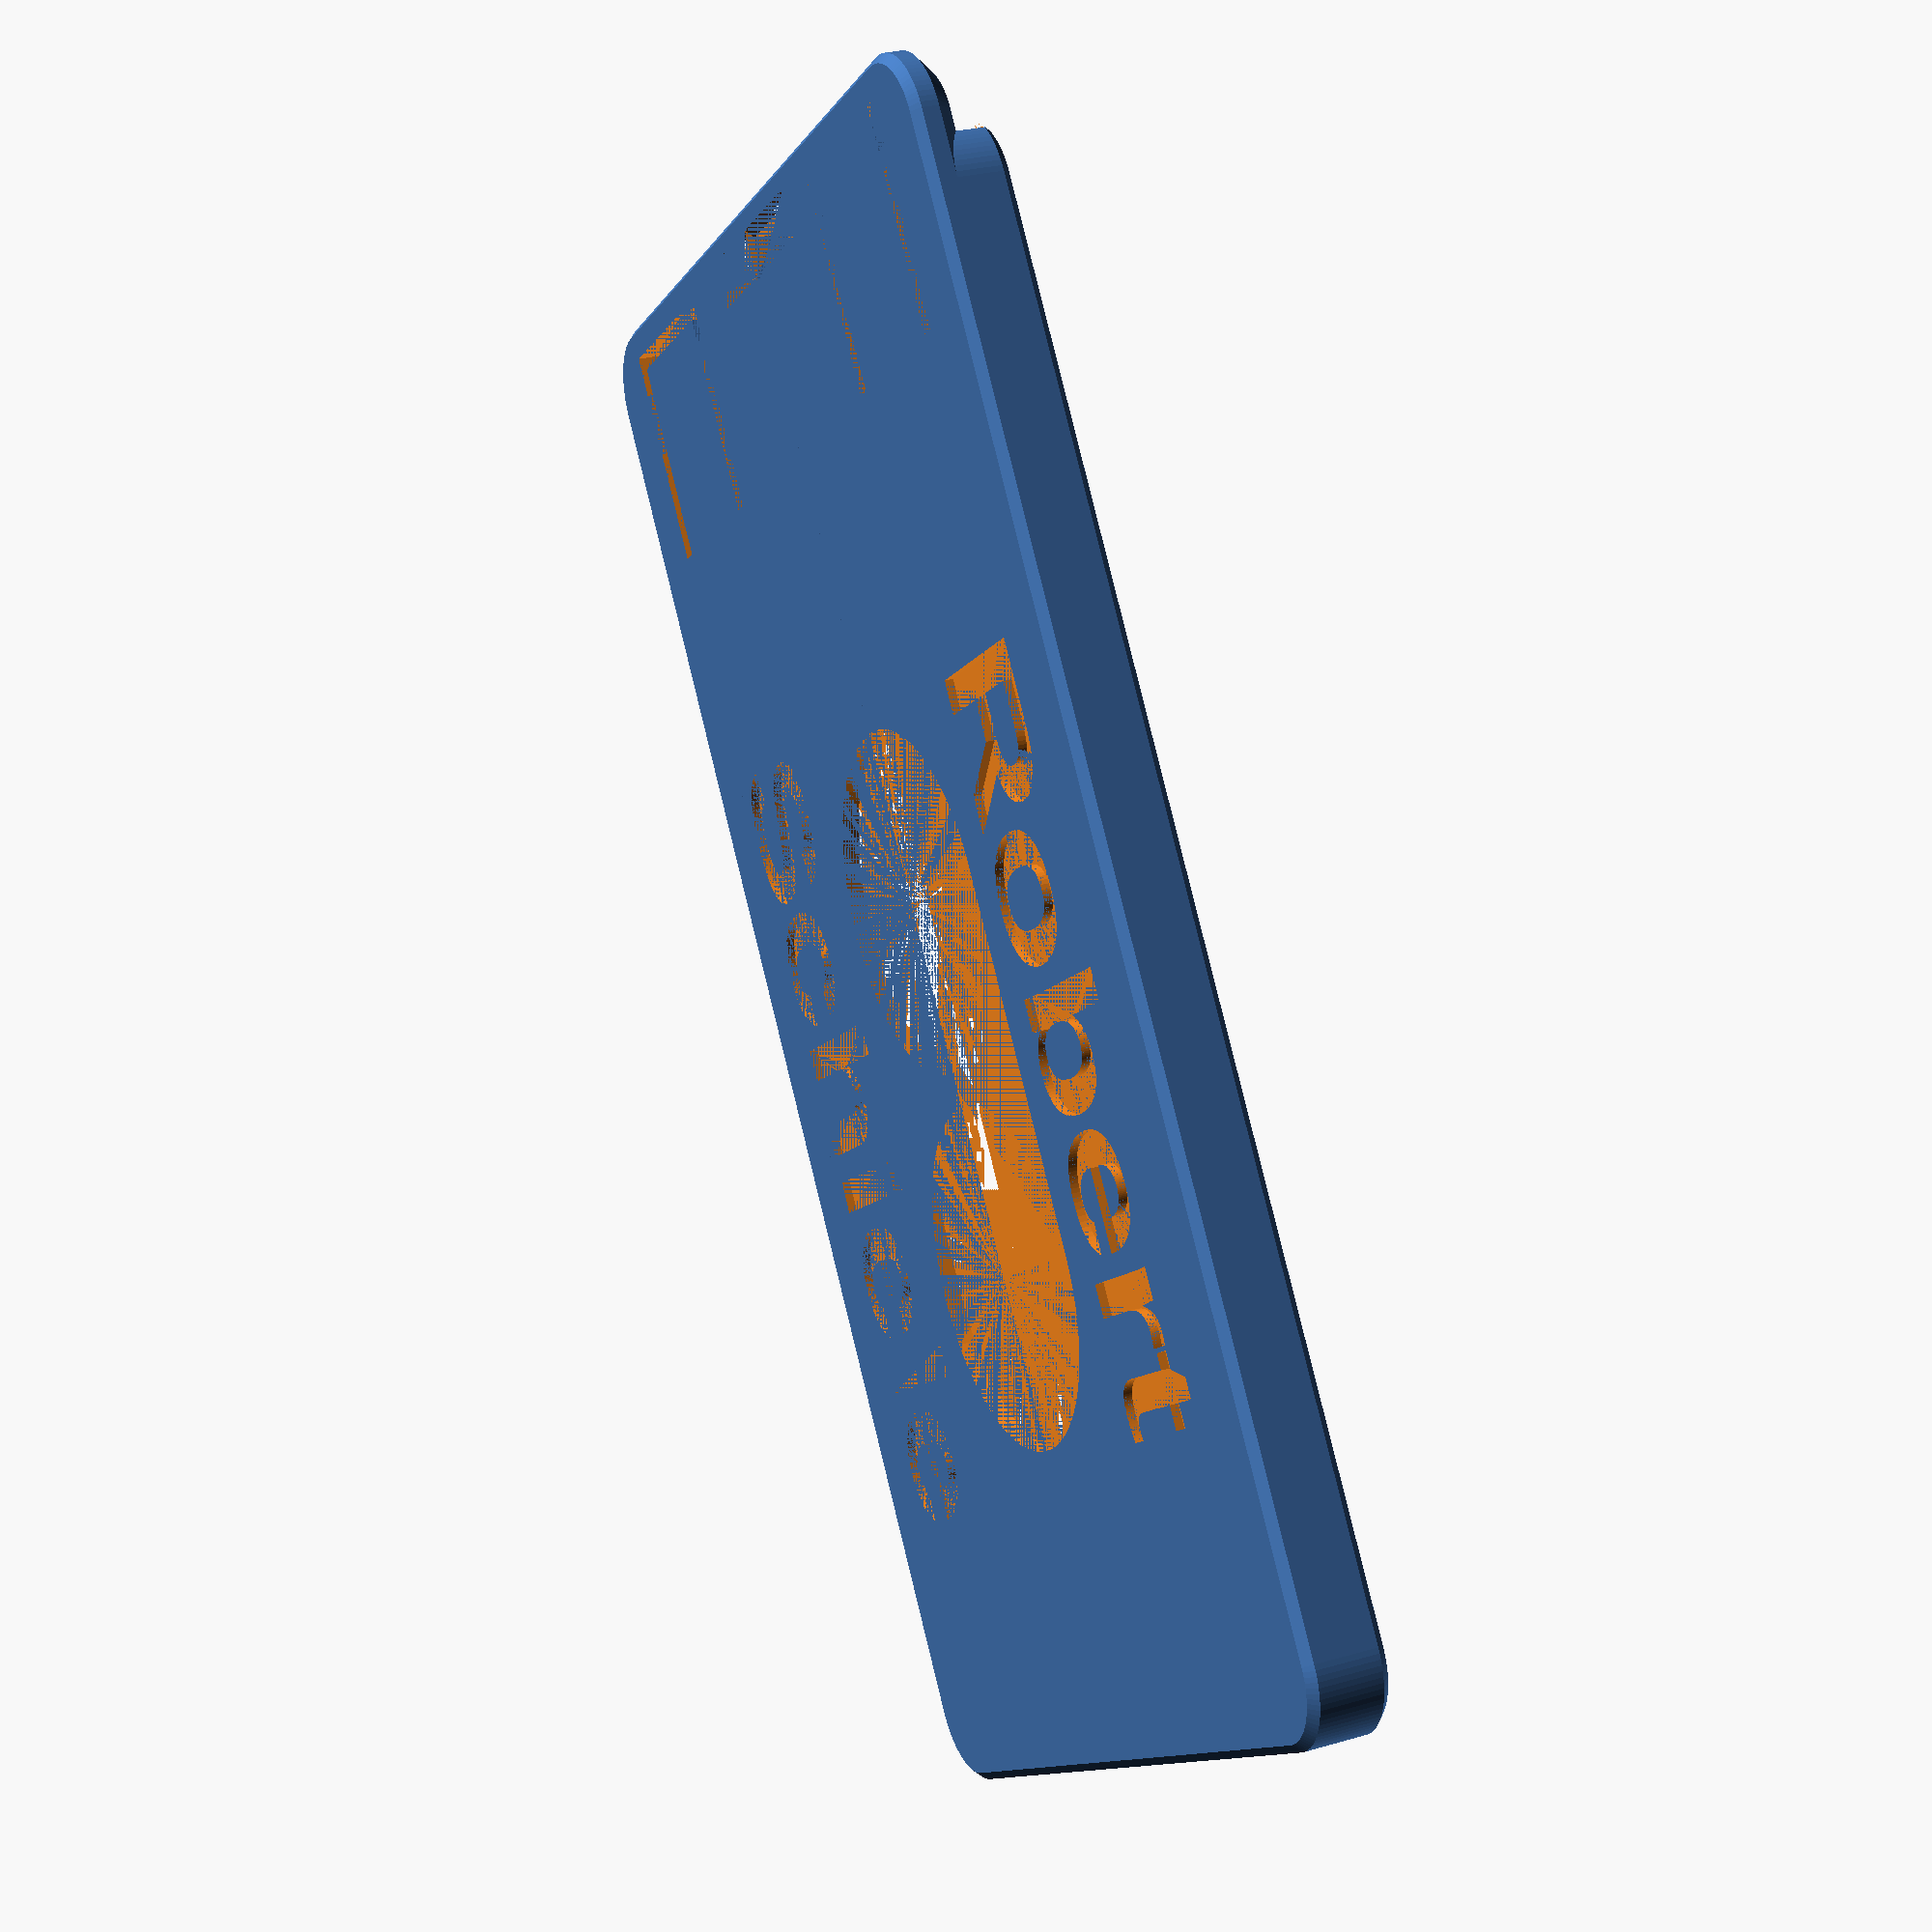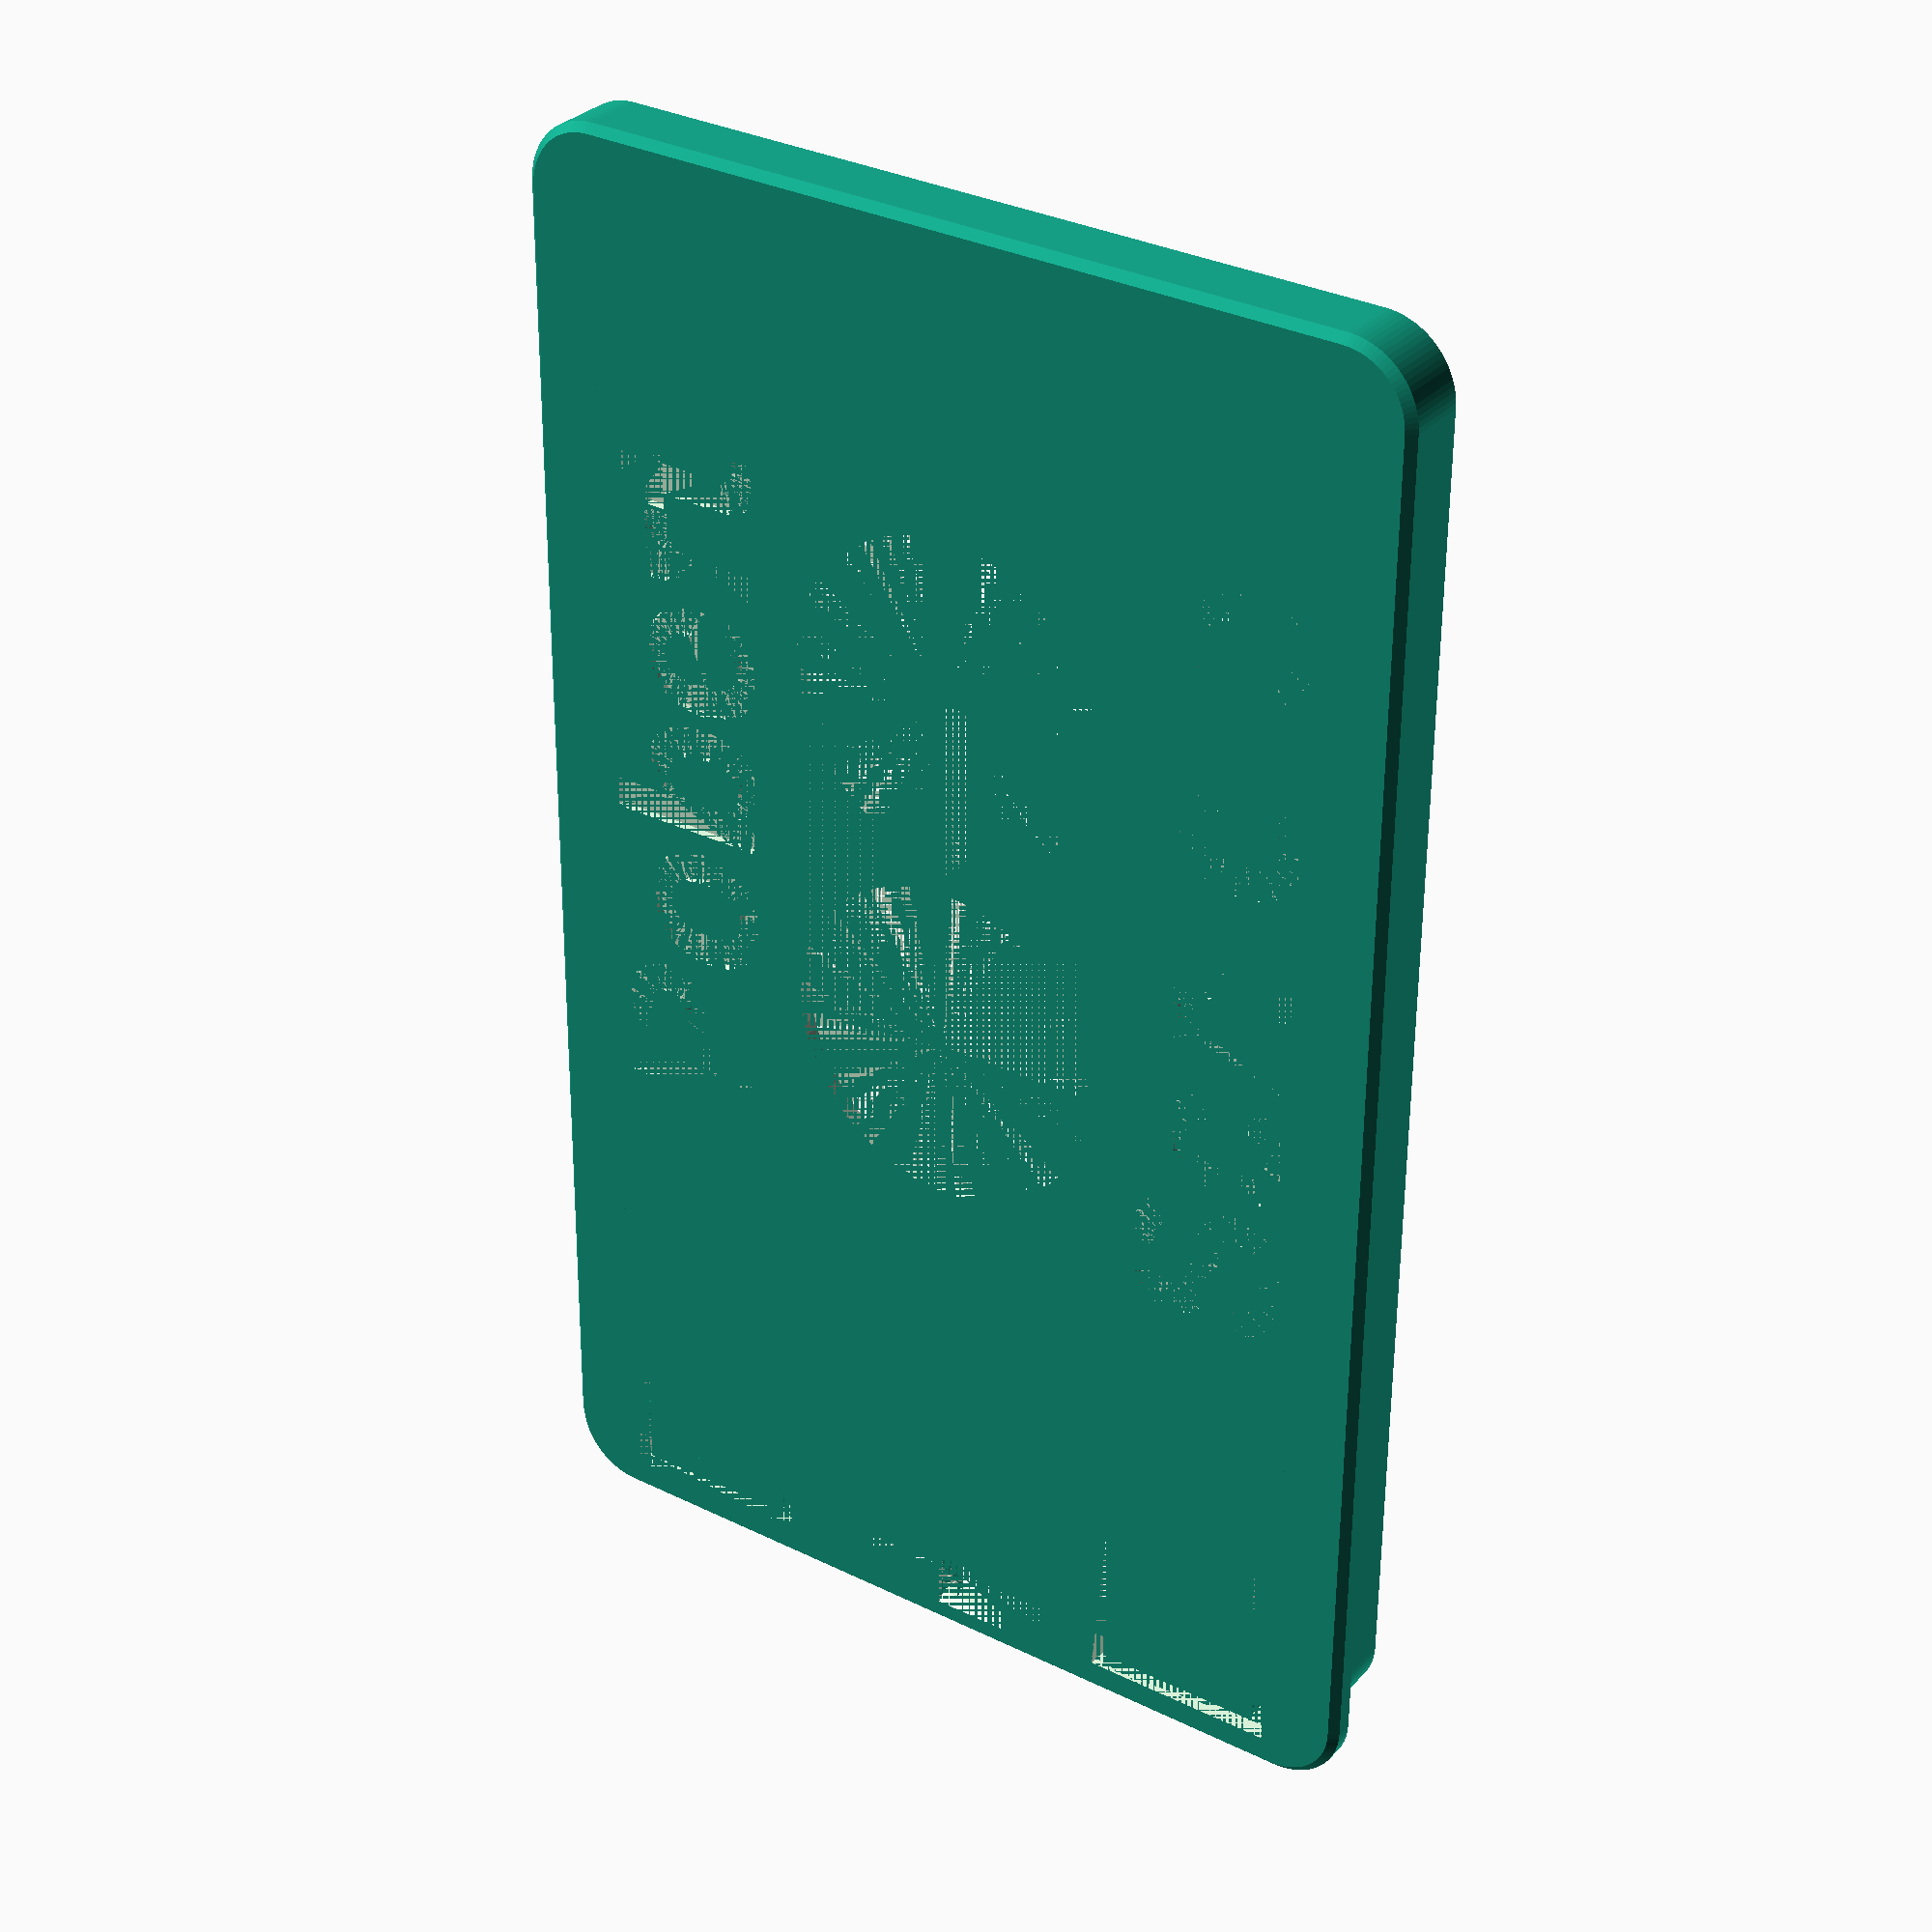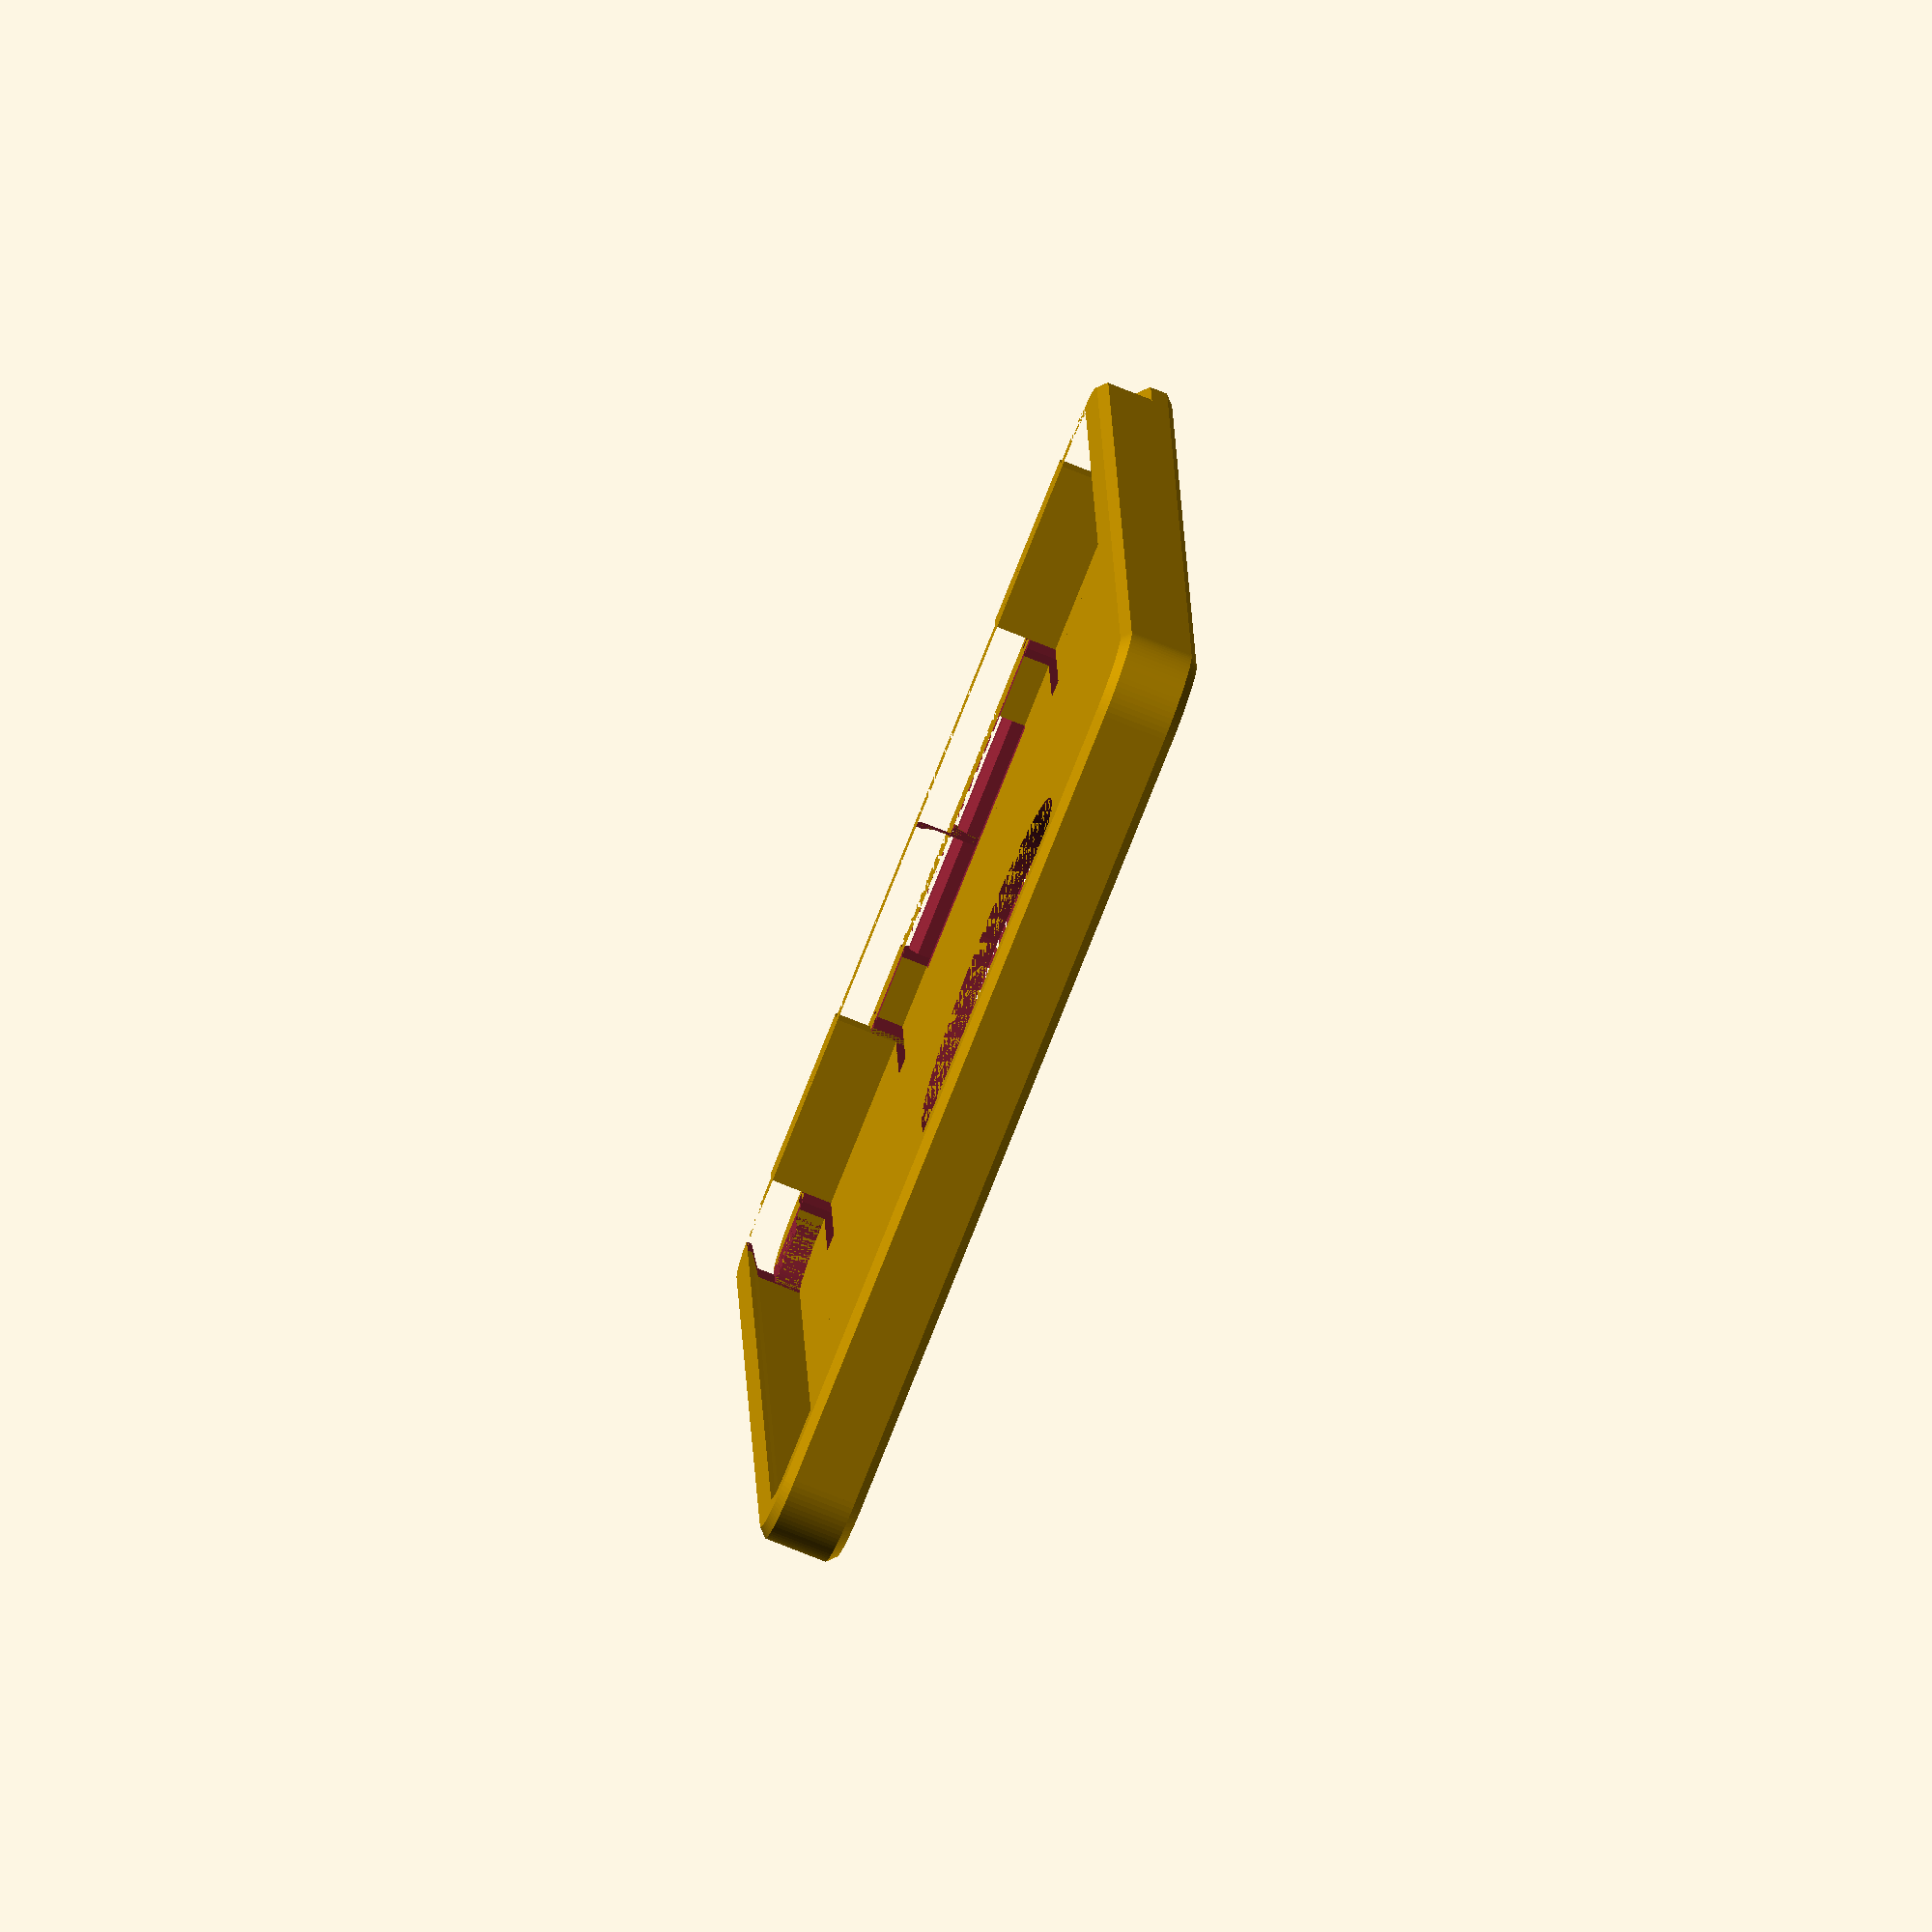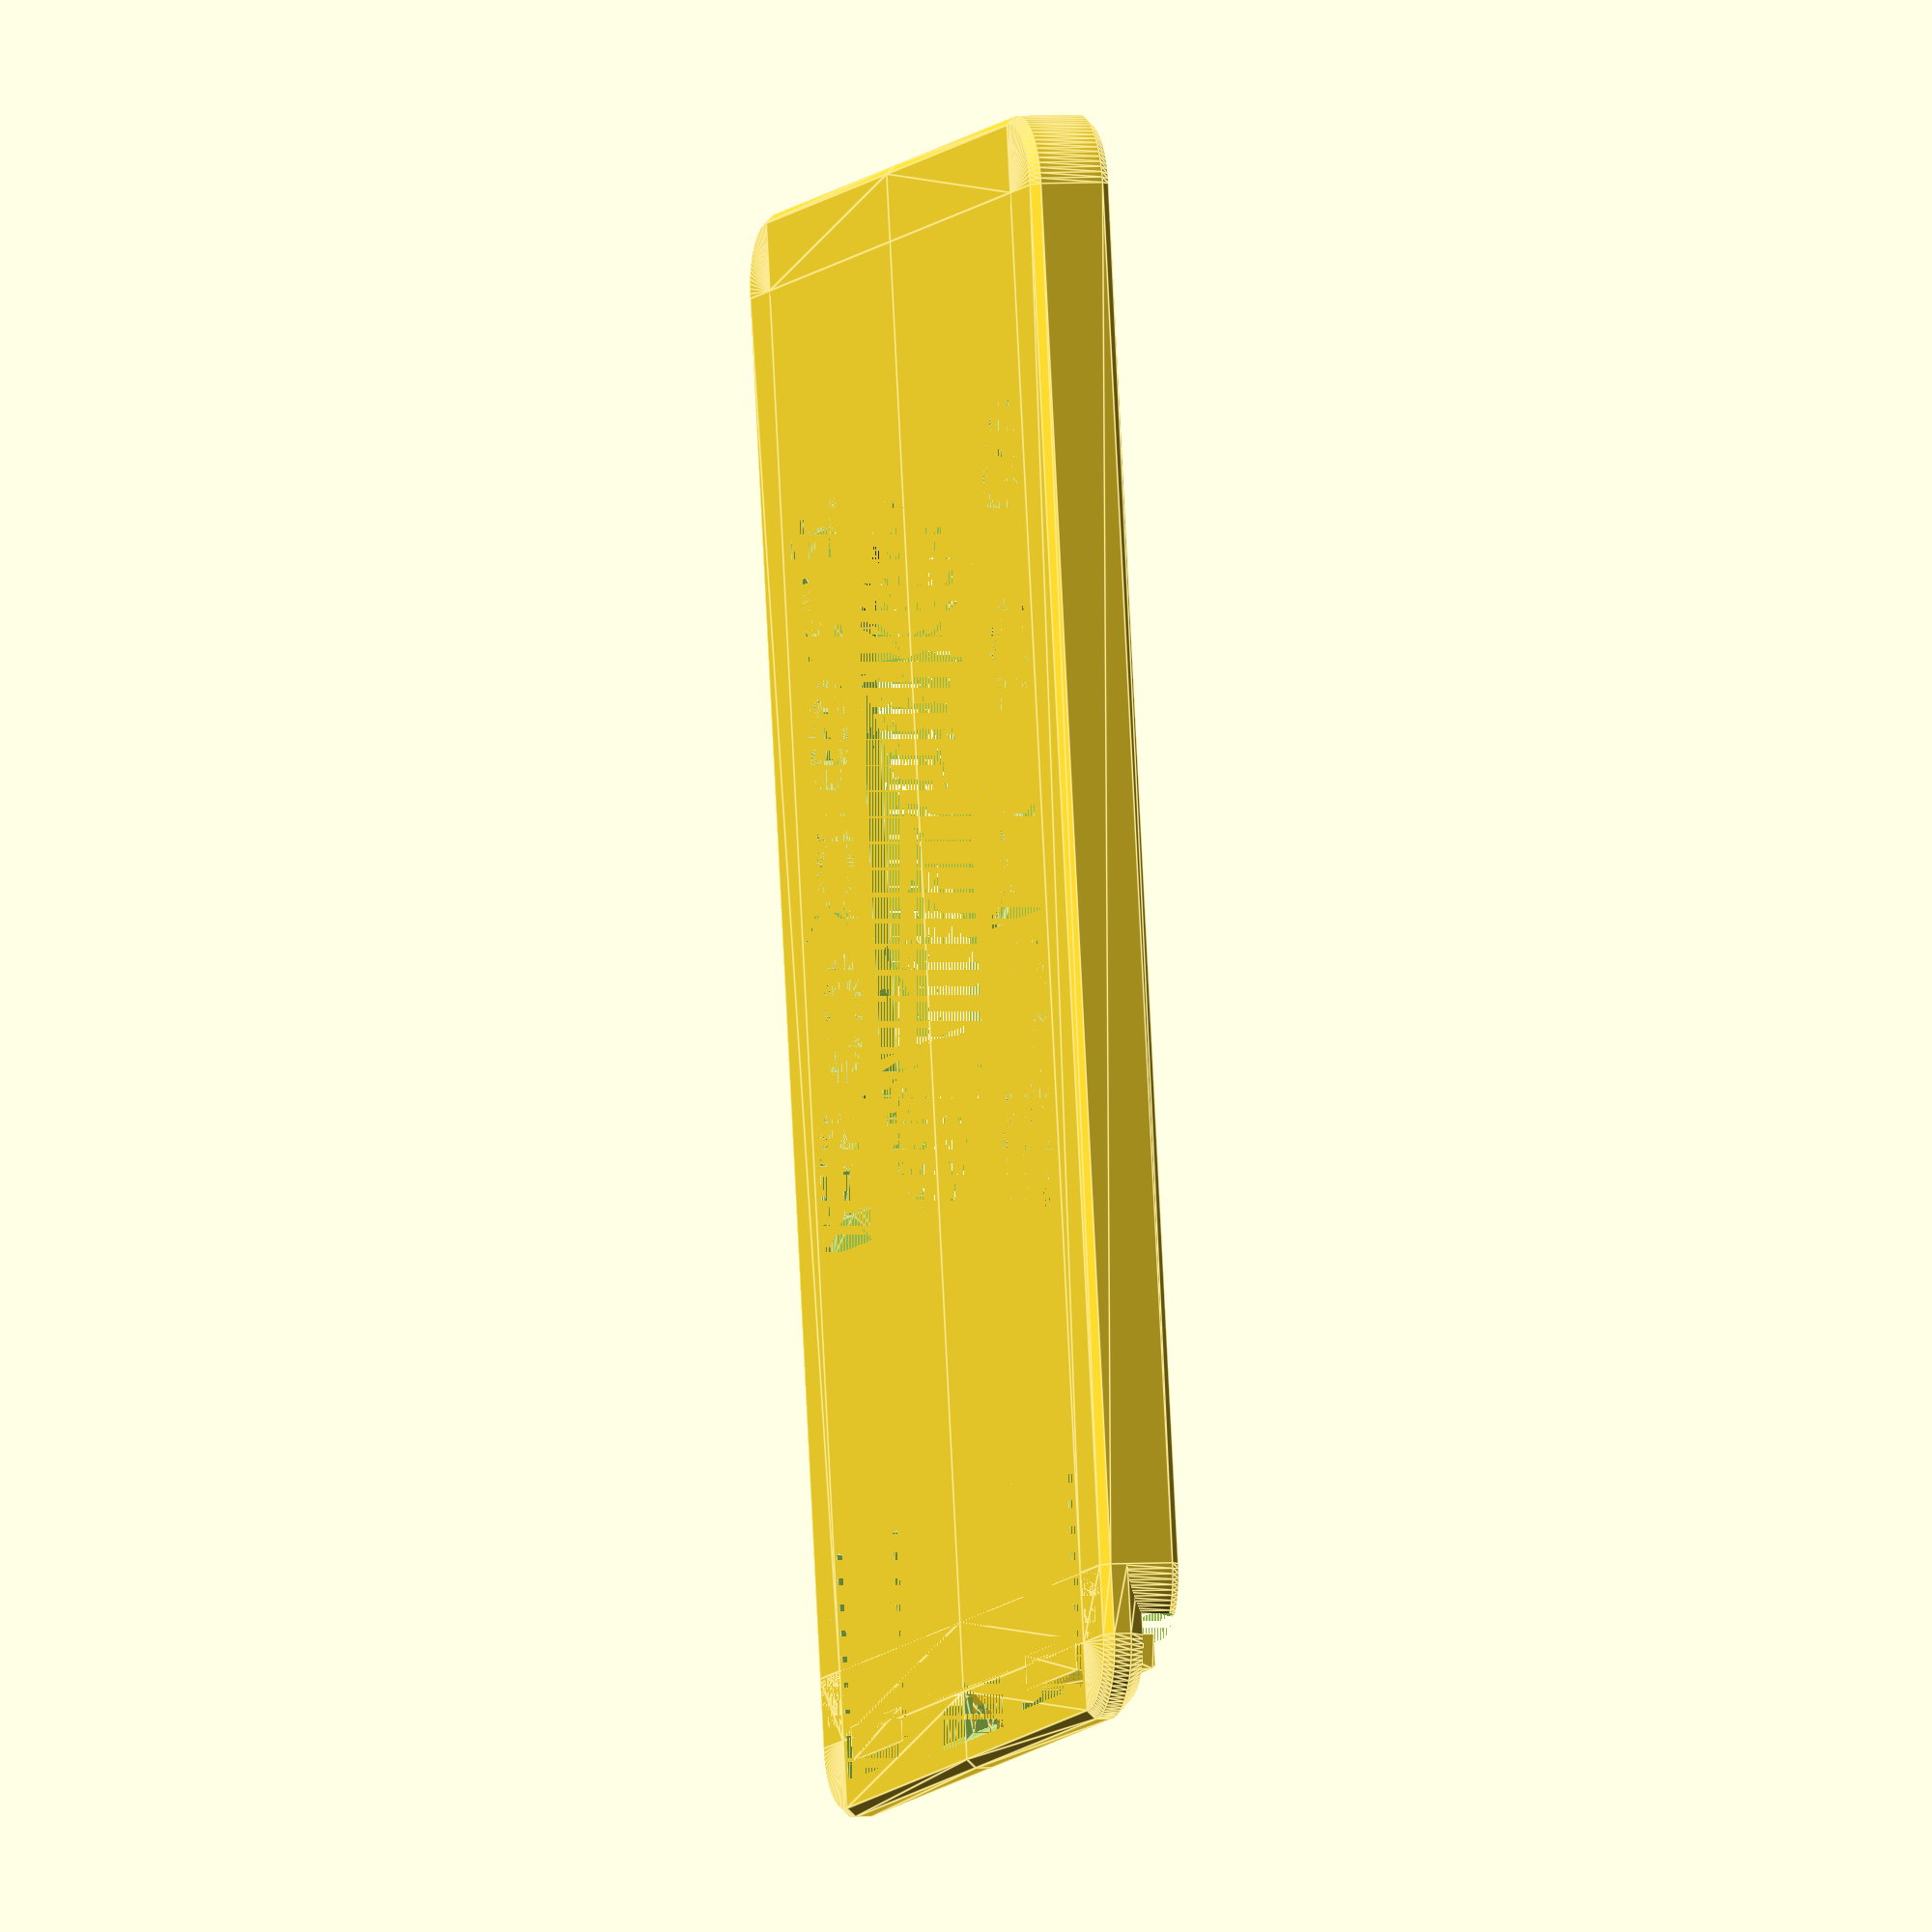
<openscad>
// badge holder for multiple cards
// Copyright (C) 2021  Robert Schiele <rschiele@gmail.com>
//
// This work is licensed under the Creative Commons Attribution 4.0
// International License. To view a copy of this license, visit 
// http://creativecommons.org/licenses/by/4.0/.

card_length = 85.60;
card_width = 53.98;
card_thickness = 0.76;
card_radius = 3.18;
cards = 3;
space = 0.2;
thickness = 1;
chamfer = 0.5;
clipoffset = 6.57;
clipsize = 10;
connectorsize = 15;
$fn = 90;

clamp = [
    [0, 0],
    [card_radius + space + thickness - chamfer, 0],
    [card_radius + space + thickness, chamfer],
    [card_radius + space + thickness,
     2*space + 2*thickness + cards*card_thickness - chamfer],
    [card_radius + space + thickness - chamfer,
     2*space + 2*thickness + cards*card_thickness],
    [card_radius - thickness, 2*space + 2*thickness + cards*card_thickness],
    [card_radius - thickness,
     2*space + (1 + 1/tan(55))*thickness + cards*card_thickness],
    [card_radius + space,
     (2 - 1/tan(55))*space + thickness + cards*card_thickness],
    [card_radius + space, thickness],
    [0, thickness]
];
front = [
    [0 ,0],
    [card_radius + space + thickness - chamfer, 0],
    [card_radius + space + thickness, chamfer],
    [card_radius + space + thickness, 2*thickness - chamfer],
    [card_radius + space - (cards-1)*card_thickness + 2*thickness - chamfer,
     thickness + (cards-1)*card_thickness],
    [0, thickness + (cards-1)*card_thickness]
];
clip = [
    [0, 0],
    [0, 2*space + 2*thickness + cards*card_thickness],
    [5*thickness - chamfer - 2*space - cards*card_thickness,
     2*space + 2*thickness + cards*card_thickness],
    [2*thickness, 5*thickness - chamfer],
    [2*thickness, 0],
];
loadcut = [
    [0, 2*space + 2*thickness + cards*card_thickness],
    [0, thickness + (cards-1)*card_thickness],
    [card_width/2 + space, thickness + (cards-1)*card_thickness],
    [card_width/2 + space,
     (2 - 1/tan(55))*space + thickness + cards*card_thickness],
    [card_width/2 - thickness,
     2*space + (1 + 1/tan(55))*thickness + cards*card_thickness],
    [card_width/2 - thickness, 2*space + 2*thickness + cards*card_thickness],
];
connectorcut = [
    [0, 0],
    [0, thickness],
    [-1, thickness],
    [-1, thickness + (cards-1)*card_thickness],
    [5*thickness - chamfer, thickness + (cards-1)*card_thickness],
    [5*thickness - chamfer, 2*thickness],
    [3*thickness + chamfer, 2*thickness],
    [3*thickness, 2*thickness - chamfer],
    [3*thickness, chamfer],
    [3*thickness + chamfer, 0]
];

module oneside() {
    union() {
        difference() {
            union() {
                translate([0, -4*thickness, 0])
                    cube([card_width/2 - card_radius,
                          card_length - 2*card_radius + 4*thickness,
                          thickness]);
                translate([card_width/2 - card_radius,
                           card_length - 2*card_radius, 0])
                    rotate([90,0,0])
                        linear_extrude(height = card_length - 2*card_radius)
                            polygon(clamp);
                translate([0, card_length - 2*card_radius, 0])
                    rotate([90,0,90])
                        linear_extrude(height = card_width/2 - card_radius)
                            polygon(clamp);
                translate([card_width/2 - card_radius, 0, 0])
                    rotate([90,0,270])
                        linear_extrude(height = card_width/2 - card_radius)
                            polygon(clamp);
                translate([card_width/2 - card_radius,
                           card_length - 2*card_radius, 0])
                    rotate([0,0,0])
                        rotate_extrude(angle = 90)
                            polygon(clamp);
                translate([card_width/2 - card_radius, 0, 0])
                    rotate([0,0,270])
                        rotate_extrude(angle = 90)
                            polygon(clamp);
                translate([card_width/2 - card_radius, 0, 0])
                    difference() {
                        rotate([90,0,0])
                            linear_extrude(height = 4*thickness)
                                polygon(front);
                        cylinder(h=thickness + (cards-1)*card_thickness,
                                 r=card_radius+space);
                    };
                translate([card_width/2 - card_radius, -4*thickness, 0])
                    rotate([0,0,270])
                        rotate_extrude(angle = 90)
                            polygon(front);
                translate([card_width/2 - card_radius, -4*thickness, 0])
                    rotate([90,0,270])
                        linear_extrude(height = card_width/2 - card_radius)
                            polygon(front);
            };
            rotate([90,0,0])
                linear_extrude(height = card_radius + space + thickness)
                    polygon(loadcut);
            translate([
                0,
                -(1 +
                  sin(acos((card_radius + space)/(card_radius + space +
                           thickness)))) *
                  (card_radius + space + thickness),
                thickness + (cards-1)*card_thickness])
                cube([thickness + space + card_width/2,
                      card_radius + space + thickness,
                      2*space + thickness + card_thickness]);
            translate([card_width/2 - card_radius - clipoffset - clipsize/2 -
                           thickness,
                       0 - card_radius - space - 3*thickness, 0]) {
                cube([thickness, 3*thickness + clipsize,
                      thickness + (cards-1)*card_thickness]);
                cube([2*thickness + clipsize,
                      thickness, thickness + (cards-1)*card_thickness]);
                translate([11*thickness, 0, 0])
                    cube([thickness, 3*thickness + clipsize,
                          thickness + (cards-1)*card_thickness]);
            };
            translate([connectorsize/2, 0 - card_radius - space, 0])
                rotate([90,0,270])
                    linear_extrude(height = connectorsize/2)
                        polygon(connectorcut);
            translate([0, card_length - card_radius - card_width/2, 0]) {
                translate([0, -22, 0]) cylinder(h=thickness, r=10);
                translate([-10, -22, 0]) cube([20, 22, thickness]);
                translate([0, 0, 0]) cylinder(h=thickness, r=10);
            };
        };
        translate([card_width/2 - card_radius - clipoffset + clipsize/2,
                   0 - card_radius - space, 0])
            rotate([90,0,270])
                linear_extrude(height = clipsize)
                    polygon(clip);
    };
};

module base() {
    oneside();
    mirror([1, 0, 0])
        oneside();
};

module engravetext(loc, line) {
    translate([loc, card_length - card_radius - card_width/2 - 11,
               thickness/2])
        rotate([180,0,90])
            linear_extrude(height = thickness/2)
                text(line, font = "Liberation Sans:style=Bold",
                     halign="center", valign="center");
};

module engraving(line1, line2) {
    engravetext(18, line1);
    engravetext(-18, line2);
}

module engraved(part, line1, line2) {
    if (part == 1) {
        difference() {
            base();
            engraving(line1, line2);
        };
    } else if (part == 2)
        engraving(line1, line2);
};

engraved(1, "Robert", "Schiele");

</openscad>
<views>
elev=332.8 azim=215.9 roll=245.9 proj=p view=solid
elev=149.0 azim=179.5 roll=325.2 proj=p view=solid
elev=77.3 azim=177.4 roll=68.2 proj=o view=solid
elev=176.7 azim=189.9 roll=287.0 proj=o view=edges
</views>
